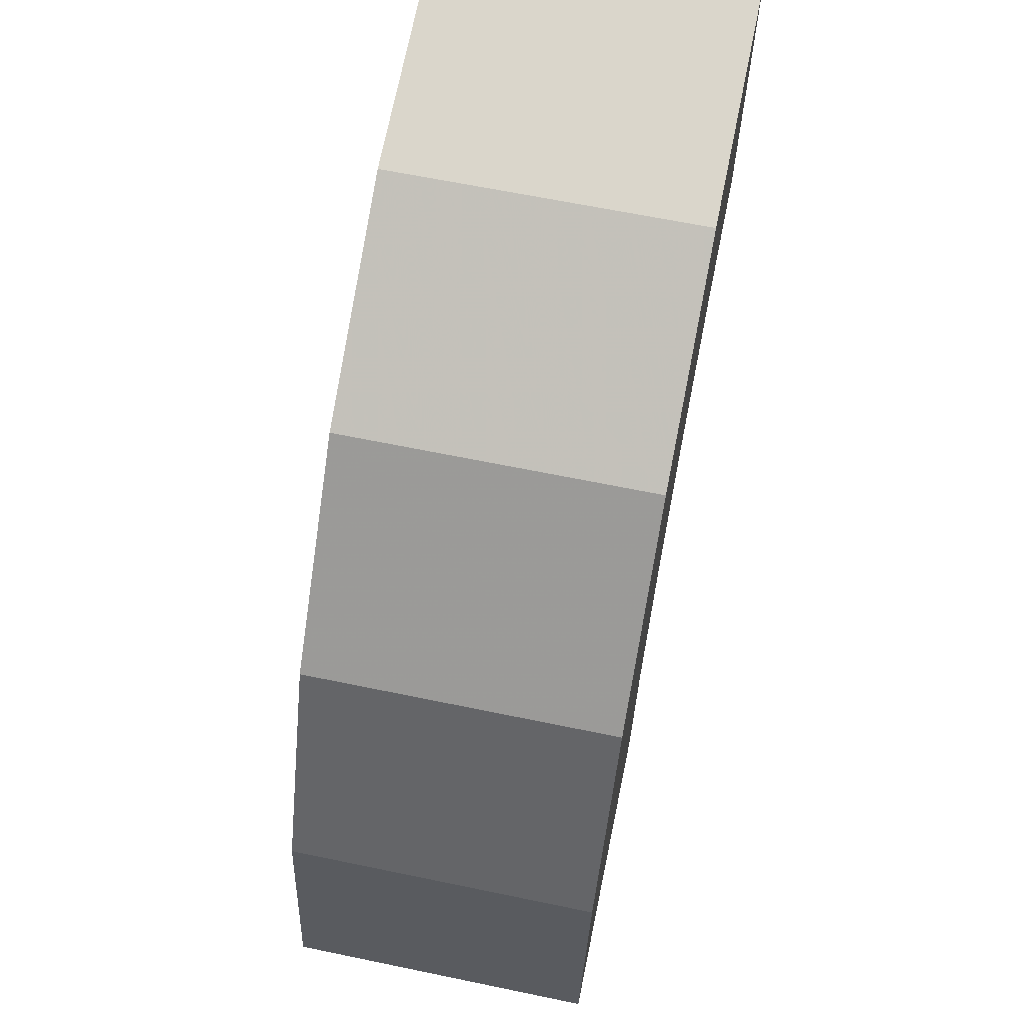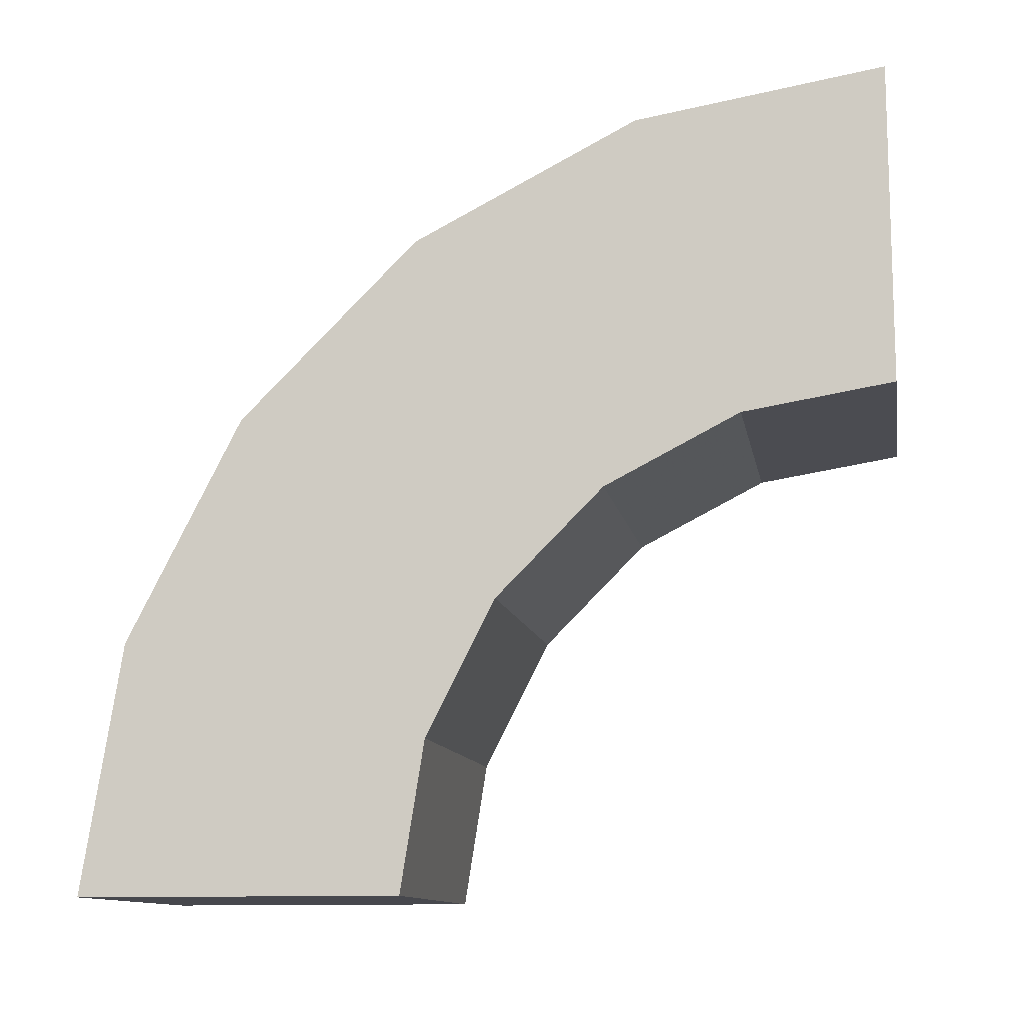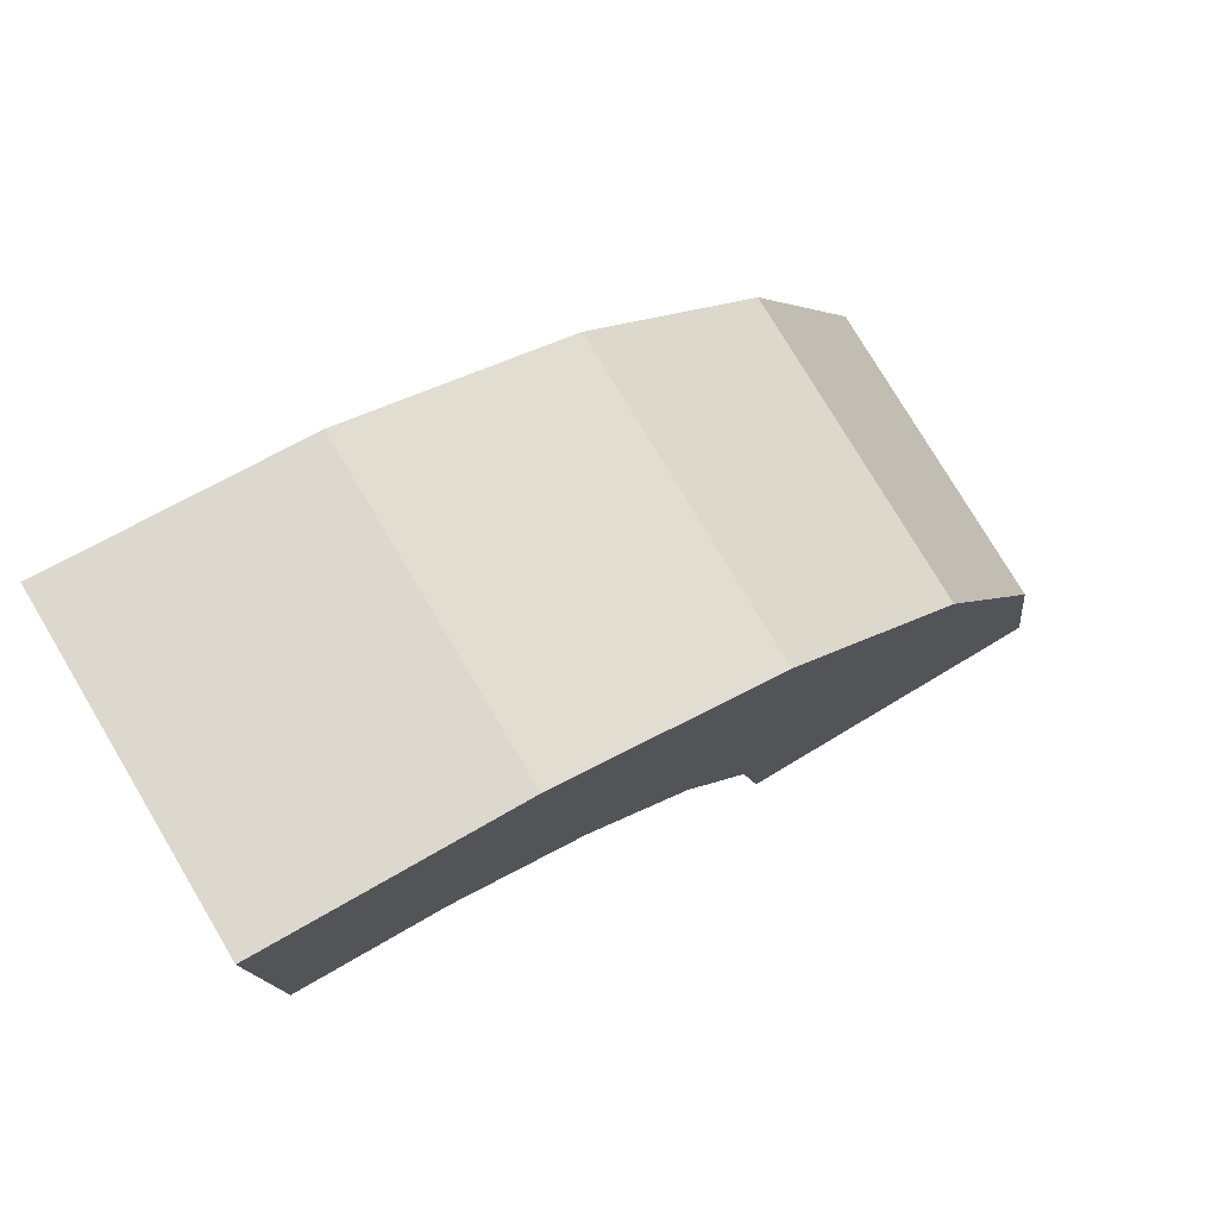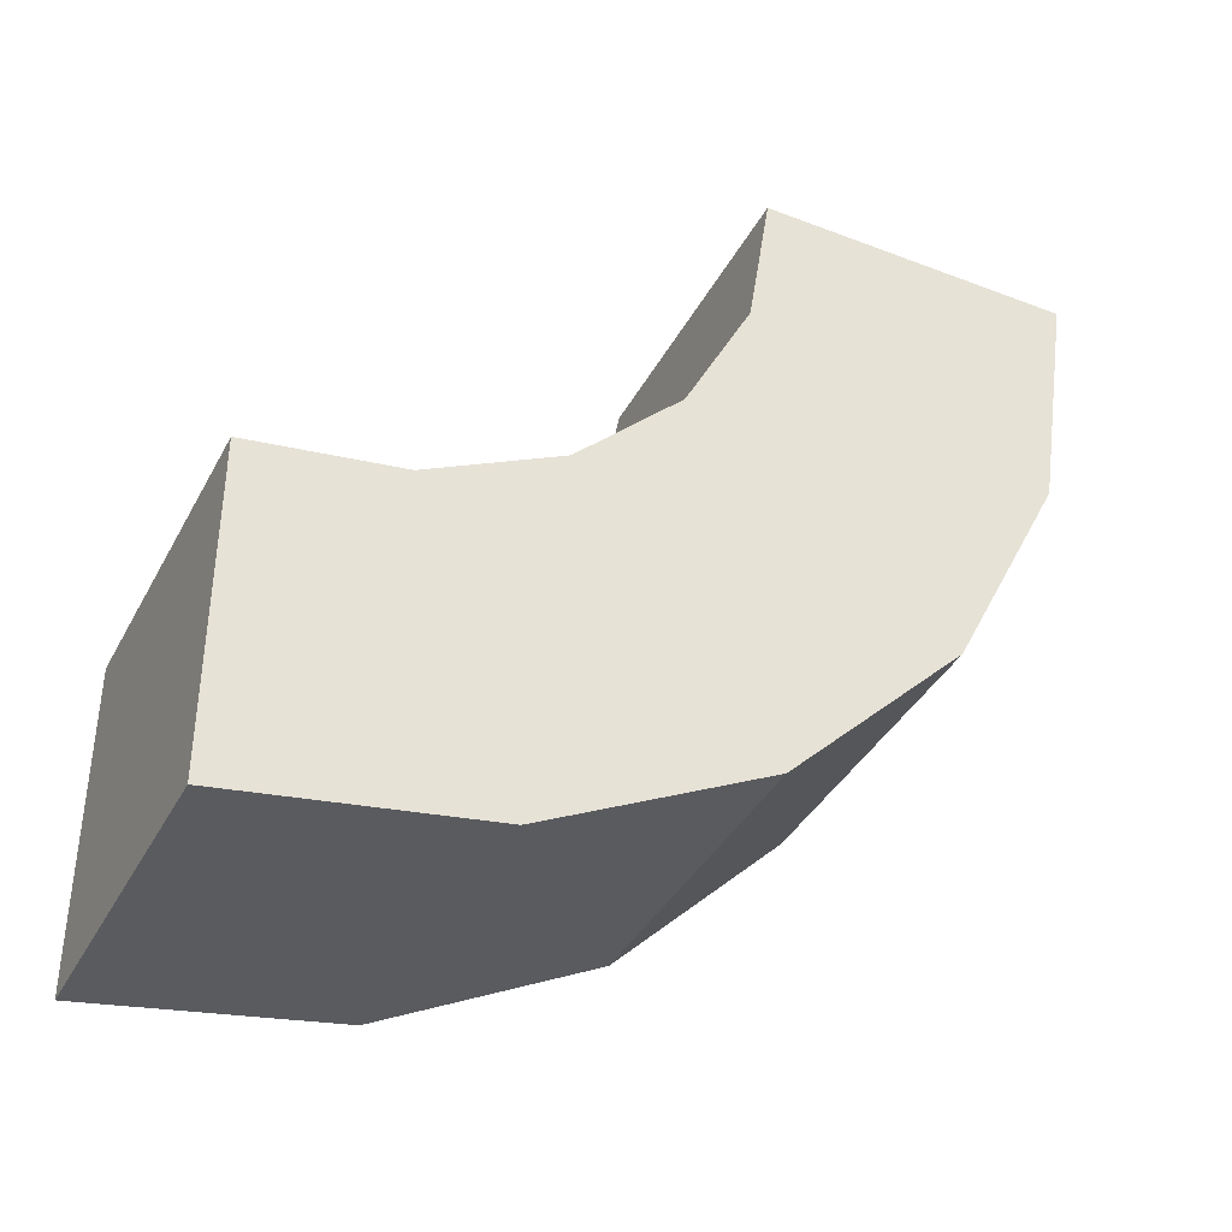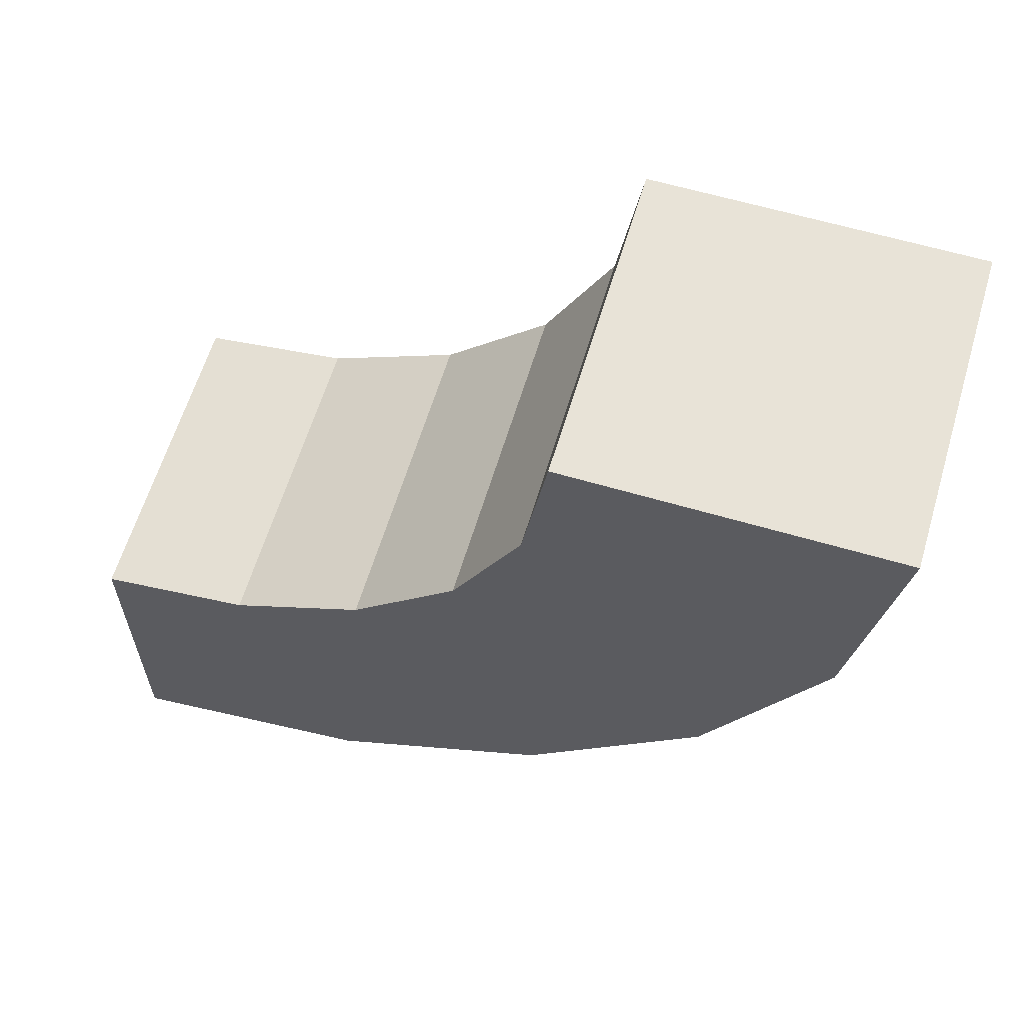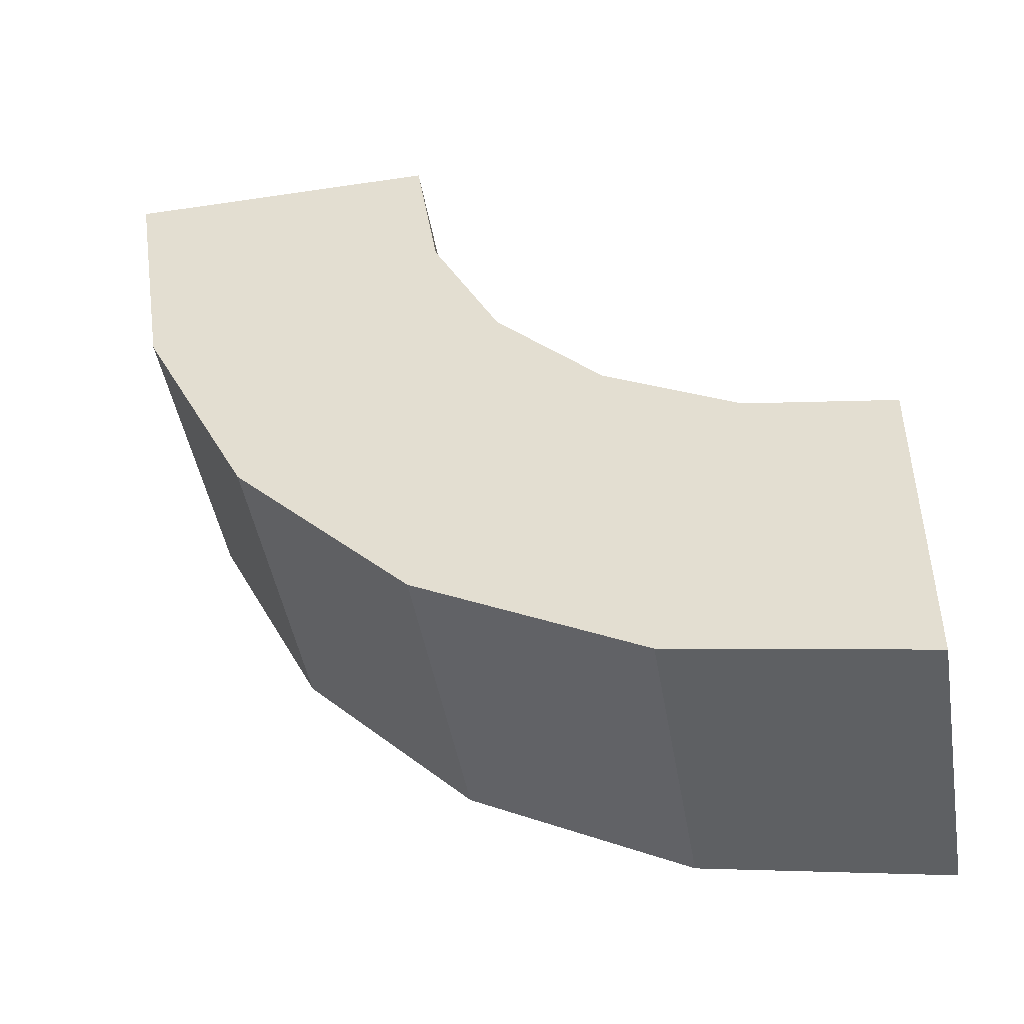
<metadata>
{"format":"obj","ext":"obj","renderer":"f3d","projection":"perspective","resolution":1024,"background":"white","views":[{"elev":64.4,"azim":11.8,"up":"+Z"},{"elev":-11.7,"azim":100.0,"up":"+Z"},{"elev":77.7,"azim":-120.8,"up":"+Z"},{"elev":-38.6,"azim":-115.7,"up":"+Y"},{"elev":61.7,"azim":-73.3,"up":"+Y"},{"elev":-46.0,"azim":99.7,"up":"+Y"}]}
</metadata>
<code>
v 0.375 0.375 0
v 0.375 0.4056 0.1931
v 0.375 0.4944 0.3674
v 0.375 0.6326 0.5056
v 0.375 0.8069 0.5944
v 0.375 1 0.625
v 0.625 0.375 0
v 0.625 0.4056 0.1931
v 0.625 0.4944 0.3674
v 0.625 0.6326 0.5056
v 0.625 0.8069 0.5944
v 0.625 1 0.625
v 0.375 0.625 0
v 0.375 0.6434 0.1159
v 0.375 0.6966 0.2204
v 0.375 0.7796 0.3034
v 0.375 0.8841 0.3566
v 0.375 1 0.375
v 0.625 0.625 0
v 0.625 0.6434 0.1159
v 0.625 0.6966 0.2204
v 0.625 0.7796 0.3034
v 0.625 0.8841 0.3566
v 0.625 1 0.375
f 7 8 2 1
f 20 19 13 14
f 8 9 3 2
f 21 20 14 15
f 9 10 4 3
f 22 21 15 16
f 10 11 5 4
f 23 22 16 17
f 11 12 6 5
f 24 23 17 18
f 2 14 13 1
f 19 20 8 7
f 3 15 14 2
f 20 21 9 8
f 4 16 15 3
f 21 22 10 9
f 5 17 16 4
f 22 23 11 10
f 6 18 17 5
f 23 24 12 11
f 12 24 18 6
f 7 1 13 19

</code>
